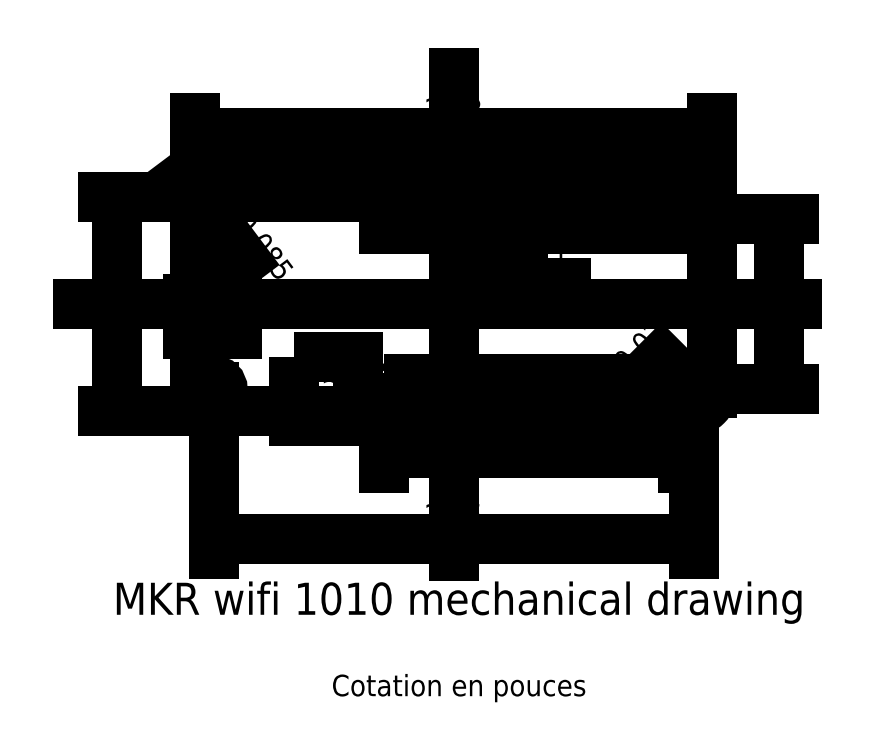
<metadata>
{"format":"dxf","ext":"dxf","renderer":"ezdxf+matplotlib","layout":"modelspace","background":"white","min_lineweight":24,"dpi":150}
</metadata>
<code>
0
SECTION
2
ENTITIES
0
CIRCLE
8
0
10
1.1
20
0.4
40
0.0425
0
CIRCLE
8
0
10
-1.15
20
0.4
40
0.0425
0
CIRCLE
8
0
10
-1.15
20
-0.4
40
0.0425
0
CIRCLE
8
0
10
1.1
20
-0.4
40
0.0425
0
ARC
8
0
10
1.1
20
0.415
40
0.085
50
0
51
90
0
ARC
8
0
10
-1.15
20
0.415
40
0.085
50
90
51
180
0
ARC
8
0
10
-1.15
20
-0.415
40
0.085
50
180
51
270
0
ARC
8
0
10
1.1
20
-0.415
40
0.085
50
270
51
0
0
LINE
8
0
10
1.185
20
0.415
11
1.185
21
-0.415
0
LINE
8
0
10
1.1
20
-0.5
11
-1.15
21
-0.5
0
LINE
8
0
10
-1.235
20
-0.415
11
-1.235
21
0.415
0
LINE
8
0
10
-1.15
20
0.5
11
1.1
21
0.5
0
LINE
8
axe
10
-1.9
20
-1.214e-17
11
1.7
21
-1.214e-17
0
LINE
8
axe
10
-0.0245
20
1.2
11
-0.0245
21
-1.3
0
LWPOLYLINE
8
usb
90
    4
70
    1
43
0
10
-1.27
20
0.1402
10
-1.04
20
0.1402
10
-1.04
20
-0.1398
10
-1.27
20
-0.1398
0
LINE
8
construction
10
-1.27
20
-0.1398
11
-1.04
21
0.1402
0
LINE
8
construction
10
-1.27
20
0.1402
11
-1.04
21
-0.1398
0
LINE
8
construction
10
-0.6745
20
-0.5498
11
-0.3745
21
-0.2498
0
LINE
8
construction
10
-0.3745
20
-0.2498
11
-0.6745
21
-0.2498
0
LINE
8
construction
10
-0.6745
20
-0.2498
11
-0.3745
21
-0.5498
0
LINE
8
construction
10
-2.082e-17
20
0.4002
11
-1.735e-17
21
-0.3998
0
DIMENSION
8
cotation
2
*D1
10
1.5
20
-0.4
30
0
11
1.4
21
9.551e-17
31
0
70
   32
71
    5
3
Standard
53
0
210
0
220
0
230
1
13
1.1
23
0.4
33
0
14
1.1
24
-0.4
34
0
50
90
0
DIMENSION
8
cotation
2
*D2
10
1.185
20
0.8
30
0
11
-0.025
21
0.9
31
0
70
   32
71
    5
3
Standard
53
0
210
0
220
0
230
1
13
-1.235
23
0.338
33
0
14
1.185
24
0.35
34
0
0
DIMENSION
8
cotation
2
*D3
10
-1.6
20
-0.5
30
0
11
-1.7
21
2.62e-16
31
0
70
   32
71
    5
3
Standard
53
0
210
0
220
0
230
1
13
-1.1
23
0.5
33
0
14
-1.1
24
-0.5
34
0
50
90
0
MTEXT
8
texte
10
2.776e-17
20
-1.4
30
0
40
0.15
41
3.383
71
    5
72
    1
1
MKR wifi 1010 mechanical drawing
7
standard
210
0
220
0
230
1
50
0
73
    2
44
1
0
DIMENSION
8
cotation
2
*D4
10
-1.176
20
0.434
30
0
11
-1.07
21
0.46
31
0
70
   35
71
    5
3
Standard
53
0
210
0
220
0
230
1
15
-1.125
25
0.366
35
0
40
0
0
MTEXT
8
texte
10
2.776e-17
20
-1.8
30
0
40
0.1
41
1.283
71
    5
72
    1
1
Cotation en pouces
7
standard
210
0
220
0
230
1
50
0
73
    2
44
1
0
MTEXT
8
texte
10
-1.154
20
-1.214e-17
30
0
40
0.1
41
0.2333
71
    5
72
    1
1
USB
7
standard
210
0
220
0
230
1
50
90
73
    2
44
1
0
LWPOLYLINE
8
connecteur
90
    4
70
    1
43
0
10
1.05
20
0.45
10
-0.35
20
0.45
10
-0.35
20
0.35
10
1.05
20
0.35
0
LWPOLYLINE
8
bat
90
    4
70
    1
43
0
10
-0.7745
20
-0.2498
10
-0.4745
20
-0.2498
10
-0.4745
20
-0.5498
10
-0.7745
20
-0.5498
0
MTEXT
8
texte
10
-0.6245
20
-0.3998
30
0
40
0.12
41
0.24
71
    5
72
    1
1
Bat
7
standard
210
0
220
0
230
1
50
0
73
    2
44
1
0
DIMENSION
8
cotation
2
*D5
10
0.3
20
0.1
30
0
11
0.25
21
0.2
31
0
70
   32
71
    5
3
Standard
53
0
210
0
220
0
230
1
13
0.2
23
0.4
33
0
14
0.3
24
0.4
34
0
0
LWPOLYLINE
8
connecteur
90
    4
70
    1
43
0
10
-0.35
20
-0.35
10
1.05
20
-0.35
10
1.05
20
-0.45
10
-0.35
20
-0.45
0
DIMENSION
8
connecteur
2
*D6
10
0.7929
20
-0.4071
30
0
11
0.7292
21
-0.3293
31
0
70
   35
71
    5
3
Standard
53
0
210
0
220
0
230
1
15
0.807
25
-0.3929
35
0
40
0
0
DIMENSION
8
cotation
2
*D7
10
-0.35
20
0.63
30
0
11
0.4175
21
0.73
31
0
70
   32
71
    5
3
Standard
53
0
210
0
220
0
230
1
13
1.185
23
0.4
33
0
14
-0.35
24
0.4
34
0
0
DIMENSION
8
cotation
2
*D8
10
-0.35
20
-0.7
30
0
11
0.35
21
-0.6
31
0
70
   32
71
    5
3
Standard
53
0
210
0
220
0
230
1
13
1.05
23
-0.45
33
0
14
-0.35
24
-0.45
34
0
0
DIMENSION
8
cotation
2
*D9
10
-1.235
20
0.6
30
0
11
-0.7925
21
0.7
31
0
70
   32
71
    5
3
Standard
53
0
210
0
220
0
230
1
13
-0.35
23
0.4
33
0
14
-1.235
24
0.4
34
0
0
DIMENSION
8
cotation
2
*D10
10
1.1
20
-1.1
30
0
11
-0.025
21
-1
31
0
70
   32
71
    5
3
Standard
53
0
210
0
220
0
230
1
13
-1.15
23
-0.4
33
0
14
1.1
24
-0.4
34
0
0
CIRCLE
8
trous
10
0.9999
20
0.4
40
0.01
0
CIRCLE
8
trous
10
0.8999
20
0.4
40
0.01
0
CIRCLE
8
trous
10
0.7999
20
0.4
40
0.01
0
CIRCLE
8
trous
10
0.6999
20
0.4
40
0.01
0
CIRCLE
8
trous
10
0.5999
20
0.4
40
0.01
0
CIRCLE
8
trous
10
0.4999
20
0.4
40
0.01
0
CIRCLE
8
trous
10
0.3999
20
0.4
40
0.01
0
CIRCLE
8
trous
10
0.2999
20
0.4
40
0.01
0
CIRCLE
8
trous
10
0.1999
20
0.4
40
0.01
0
CIRCLE
8
trous
10
0.09993
20
0.4
40
0.01
0
CIRCLE
8
trous
10
-7.217e-05
20
0.4
40
0.01
0
CIRCLE
8
trous
10
-0.1001
20
0.4
40
0.01
0
CIRCLE
8
trous
10
-0.2001
20
0.4
40
0.01
0
CIRCLE
8
trous
10
-0.3001
20
0.4
40
0.01
0
CIRCLE
8
trous
10
0.9999
20
-0.4
40
0.01
0
CIRCLE
8
trous
10
0.8999
20
-0.4
40
0.01
0
CIRCLE
8
trous
10
0.7999
20
-0.4
40
0.01
0
CIRCLE
8
trous
10
0.6999
20
-0.4
40
0.01
0
CIRCLE
8
trous
10
0.5999
20
-0.4
40
0.01
0
CIRCLE
8
trous
10
0.4999
20
-0.4
40
0.01
0
CIRCLE
8
trous
10
0.3999
20
-0.4
40
0.01
0
CIRCLE
8
trous
10
0.2999
20
-0.4
40
0.01
0
CIRCLE
8
trous
10
0.1999
20
-0.4
40
0.01
0
CIRCLE
8
trous
10
0.09993
20
-0.4
40
0.01
0
CIRCLE
8
trous
10
-7.217e-05
20
-0.4
40
0.01
0
CIRCLE
8
trous
10
-0.1001
20
-0.4
40
0.01
0
CIRCLE
8
trous
10
-0.2001
20
-0.4
40
0.01
0
CIRCLE
8
trous
10
-0.3001
20
-0.4
40
0.01
0
ENDSEC
0
EOF

</code>
